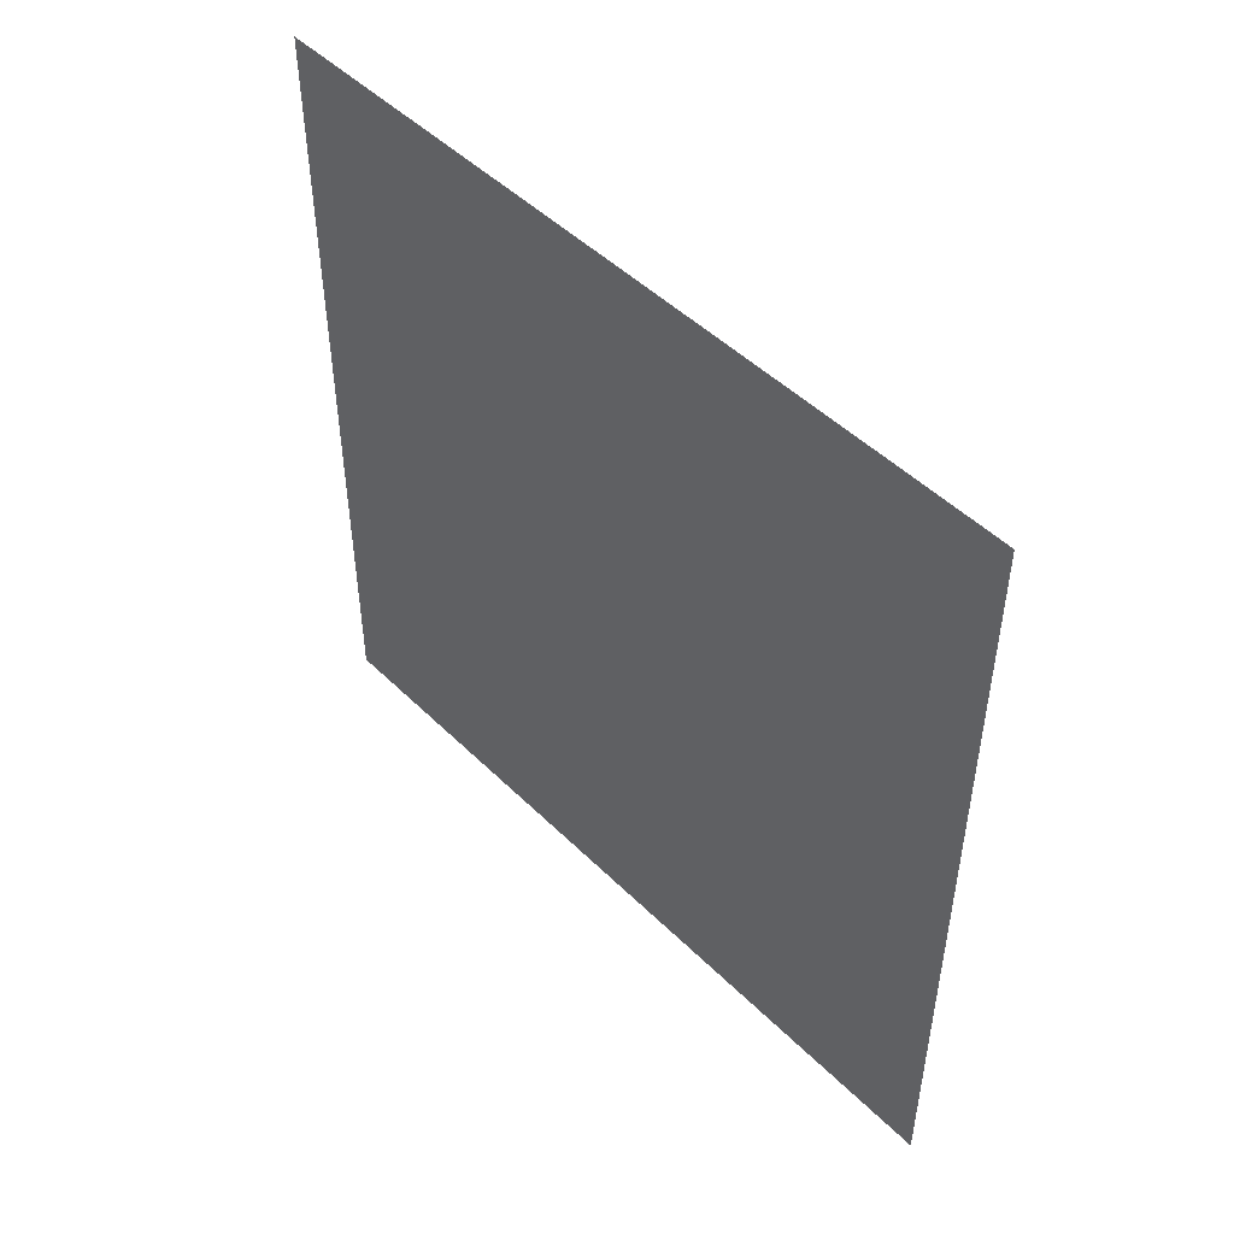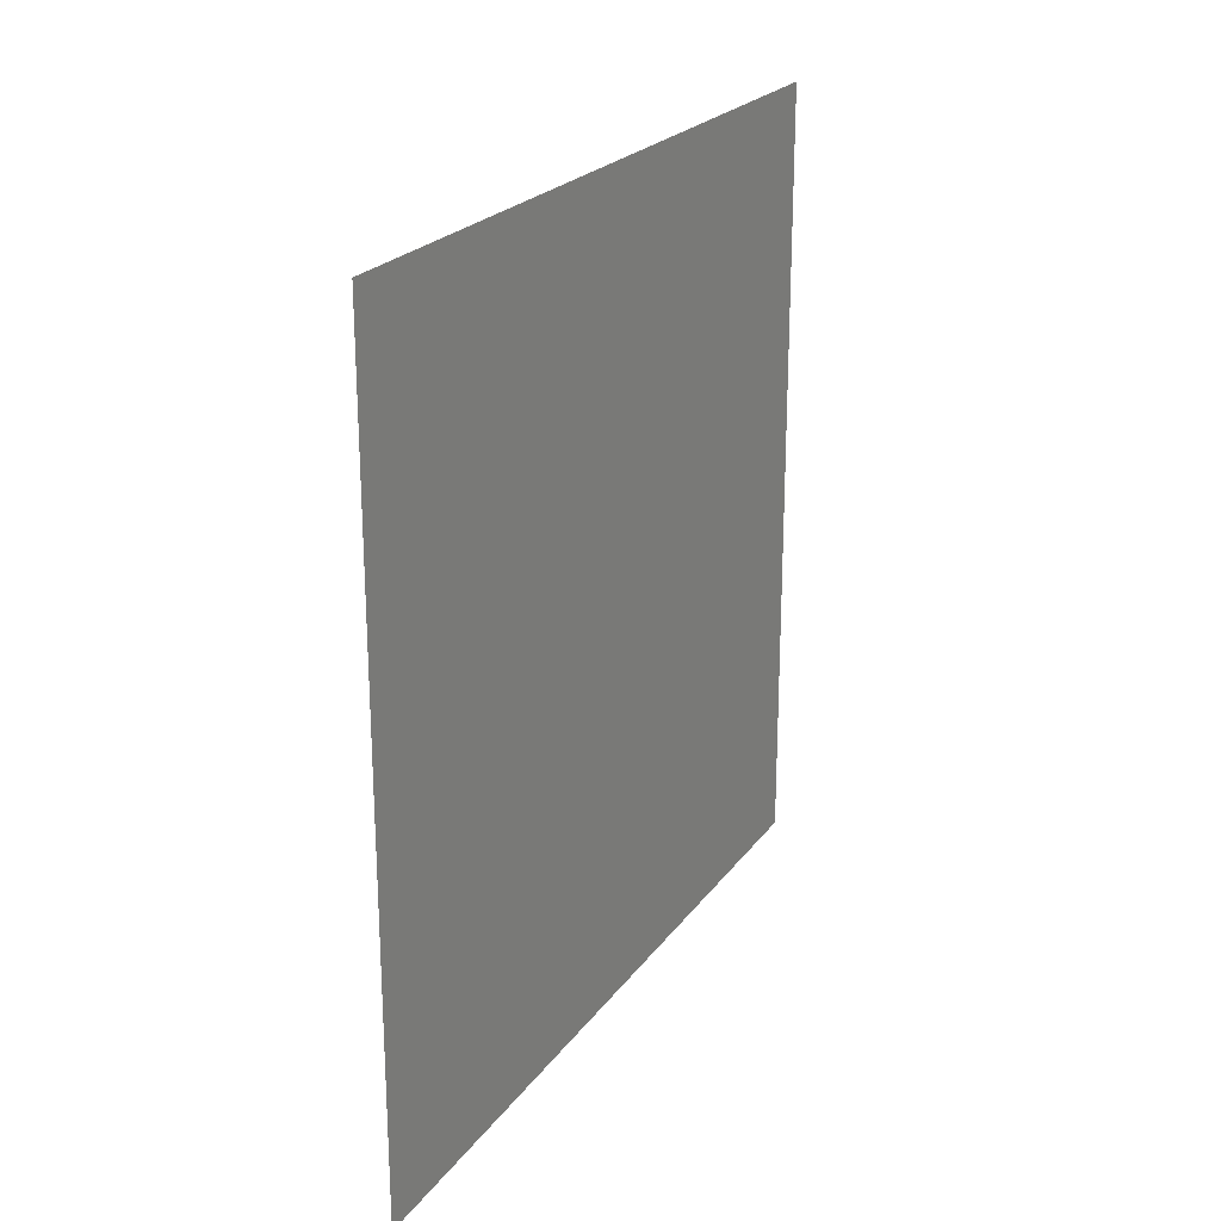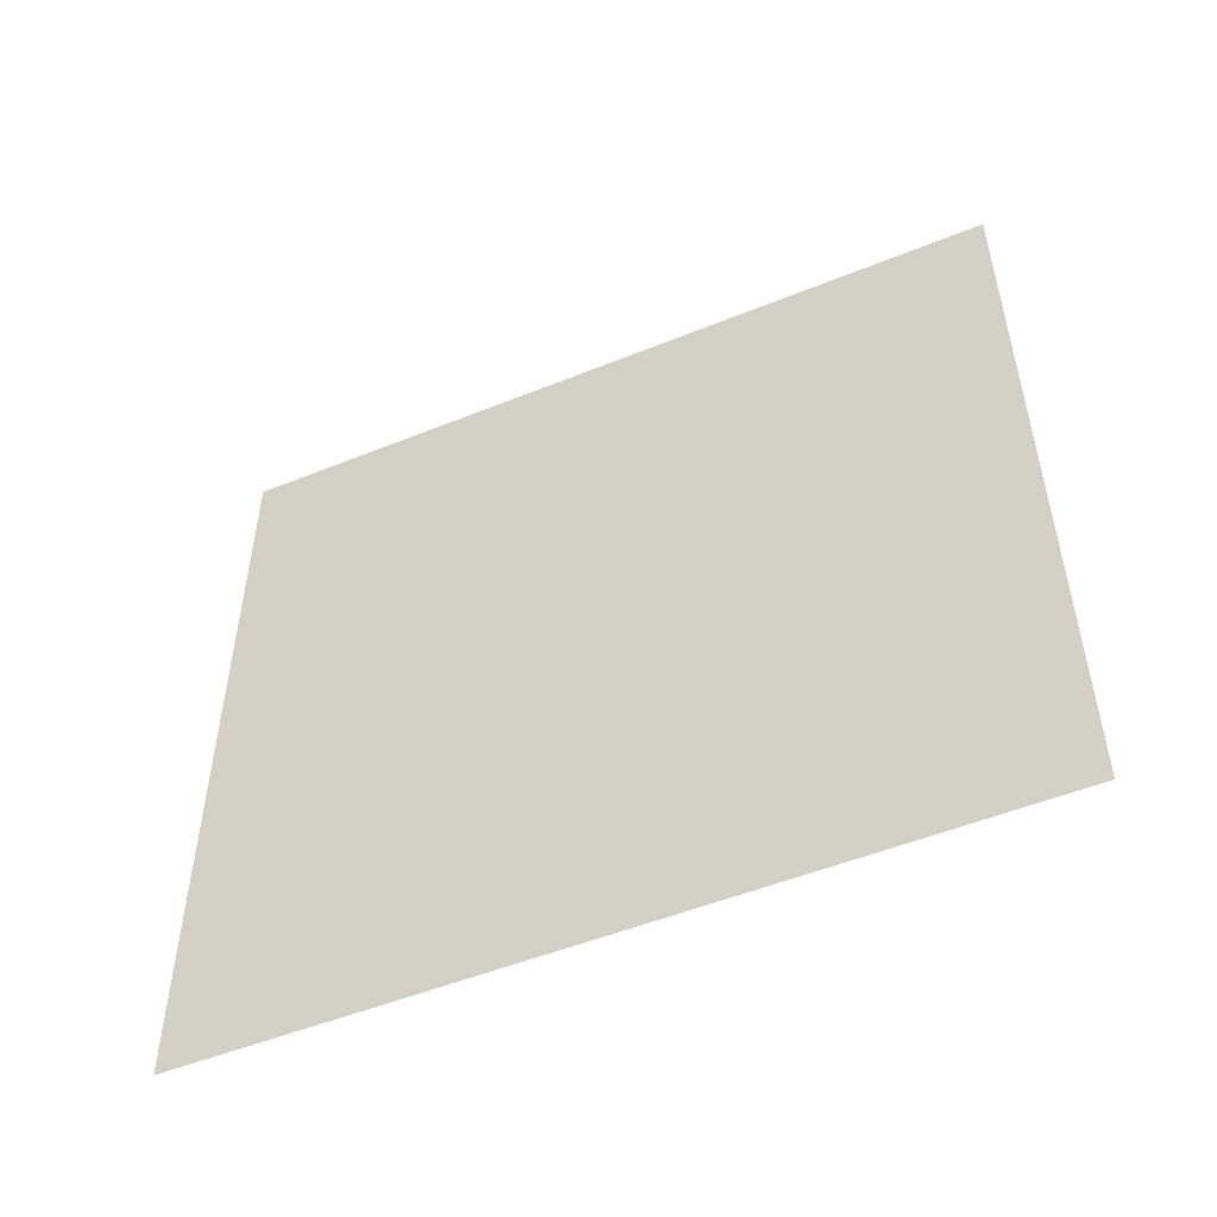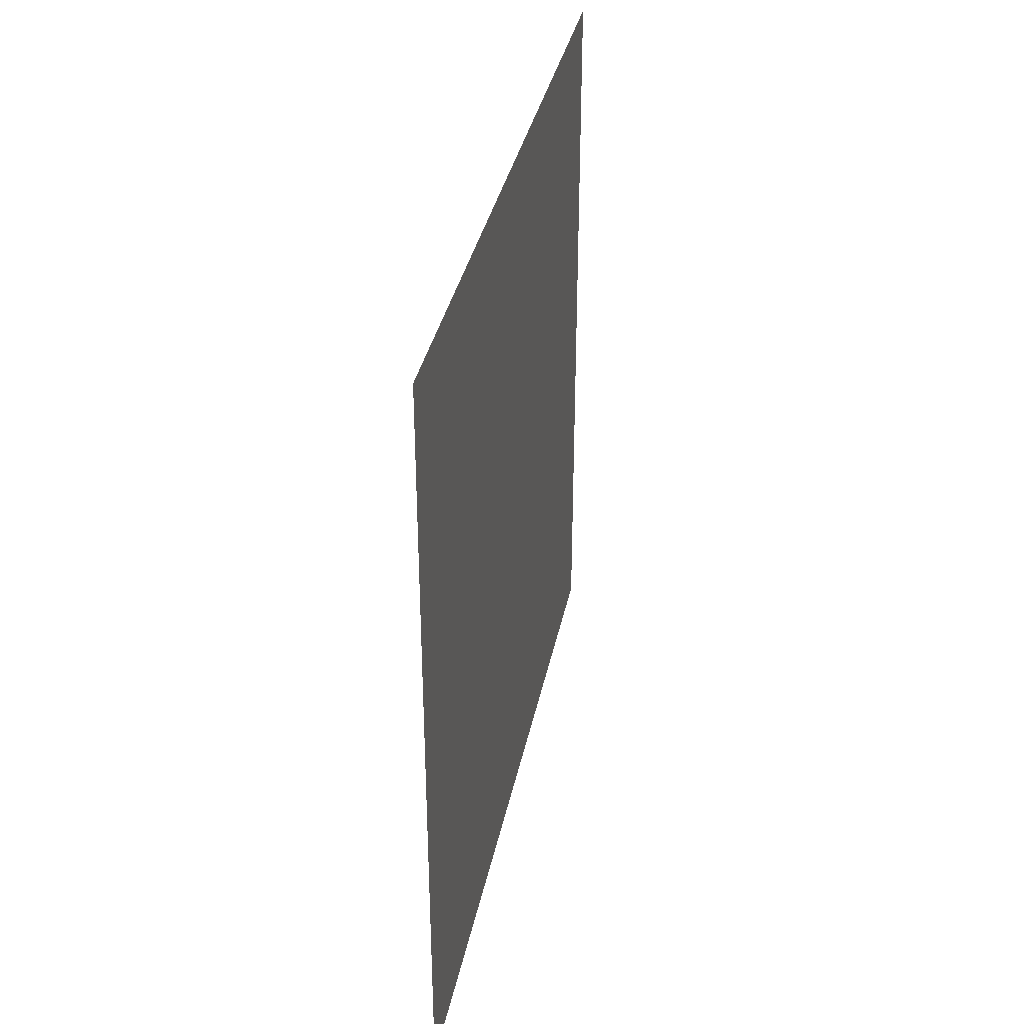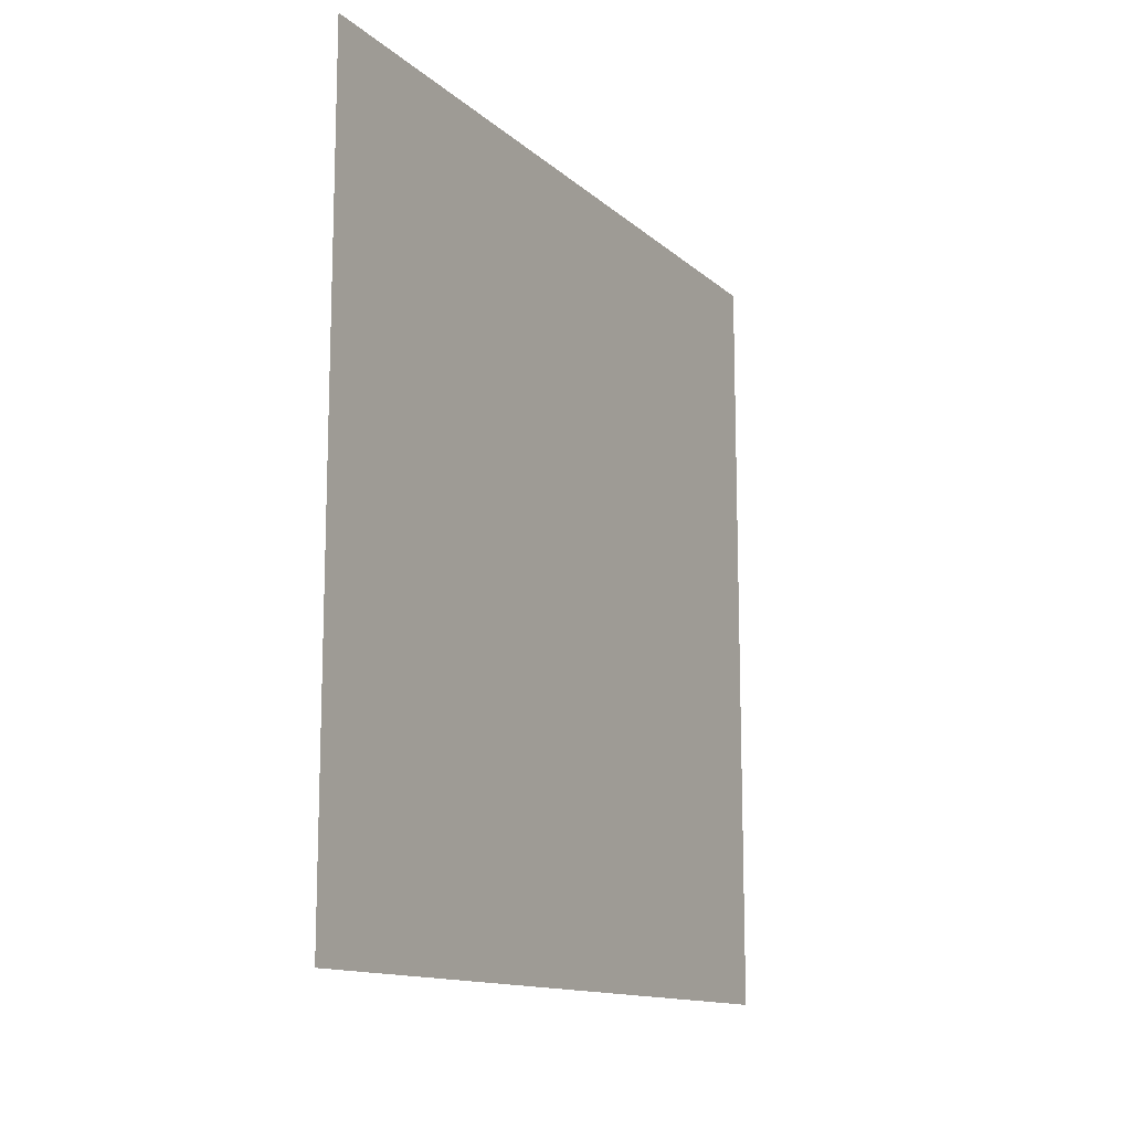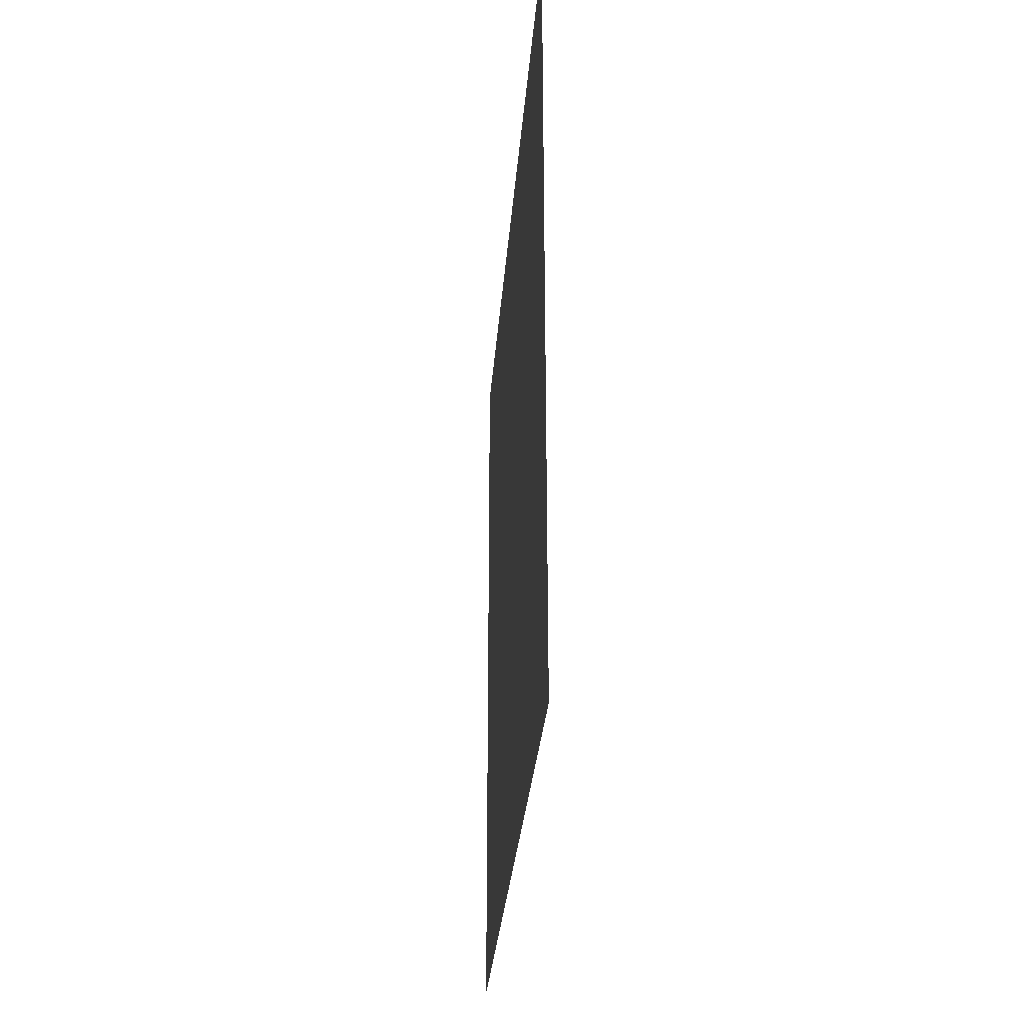
<metadata>
{"format":"obj","ext":"obj","renderer":"f3d","projection":"perspective","resolution":1024,"background":"white","views":[{"elev":48.3,"azim":-42.5,"up":"+Y"},{"elev":22.8,"azim":26.5,"up":"+Z"},{"elev":-51.4,"azim":-66.2,"up":"+Z"},{"elev":35.1,"azim":11.3,"up":"+Z"},{"elev":-13.2,"azim":28.8,"up":"+Y"},{"elev":-29.5,"azim":-4.2,"up":"+Y"}]}
</metadata>
<code>
o Plane
v -0 0.5061 0.2515
v 0 0.003172 0.2515
v -0 0.5061 -0.2515
v 0 0.003172 -0.2515
f 2 4 3
f 1 2 3

</code>
